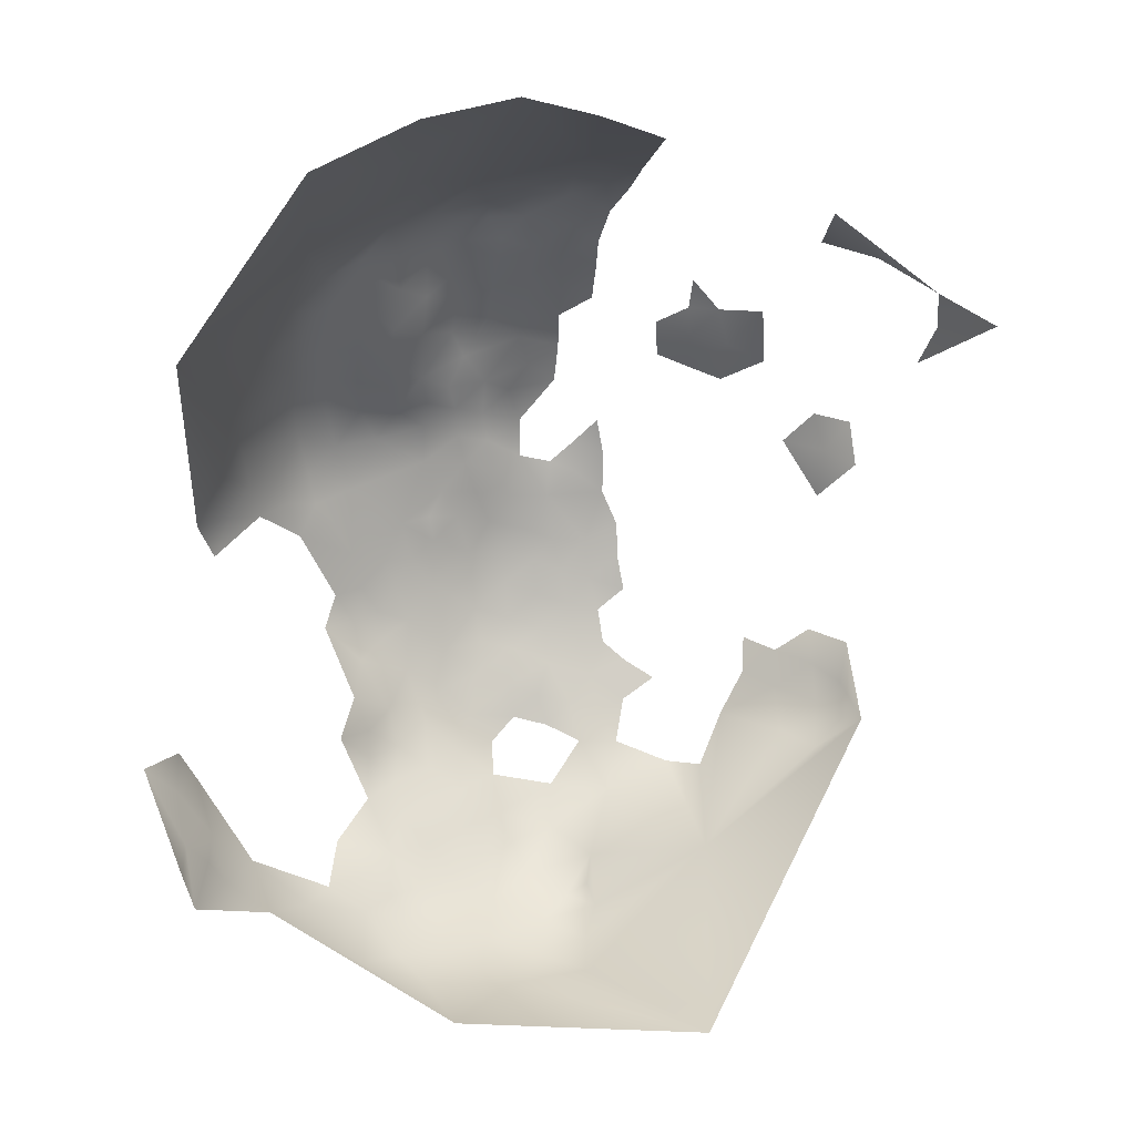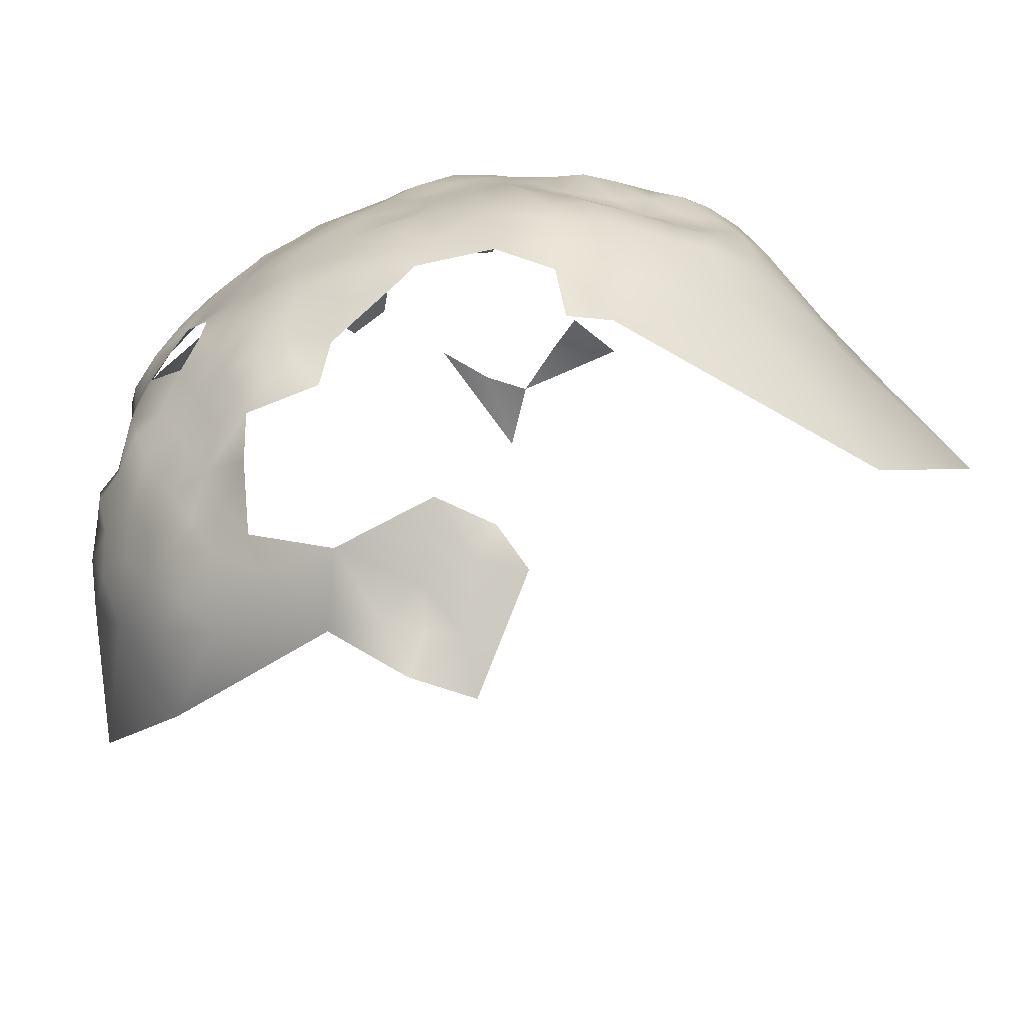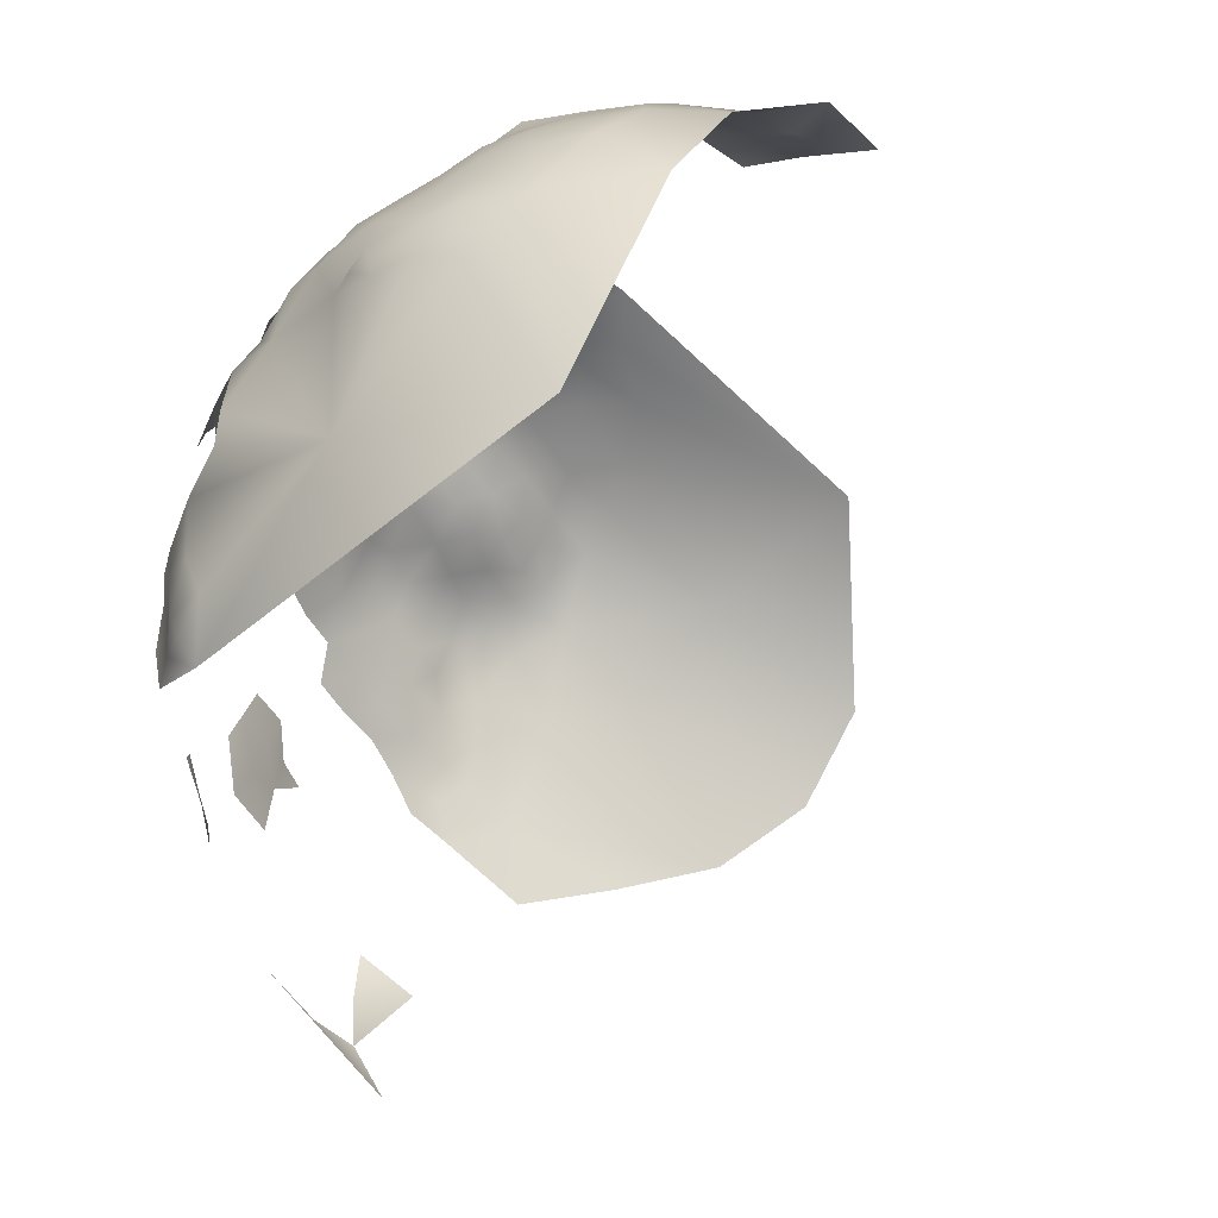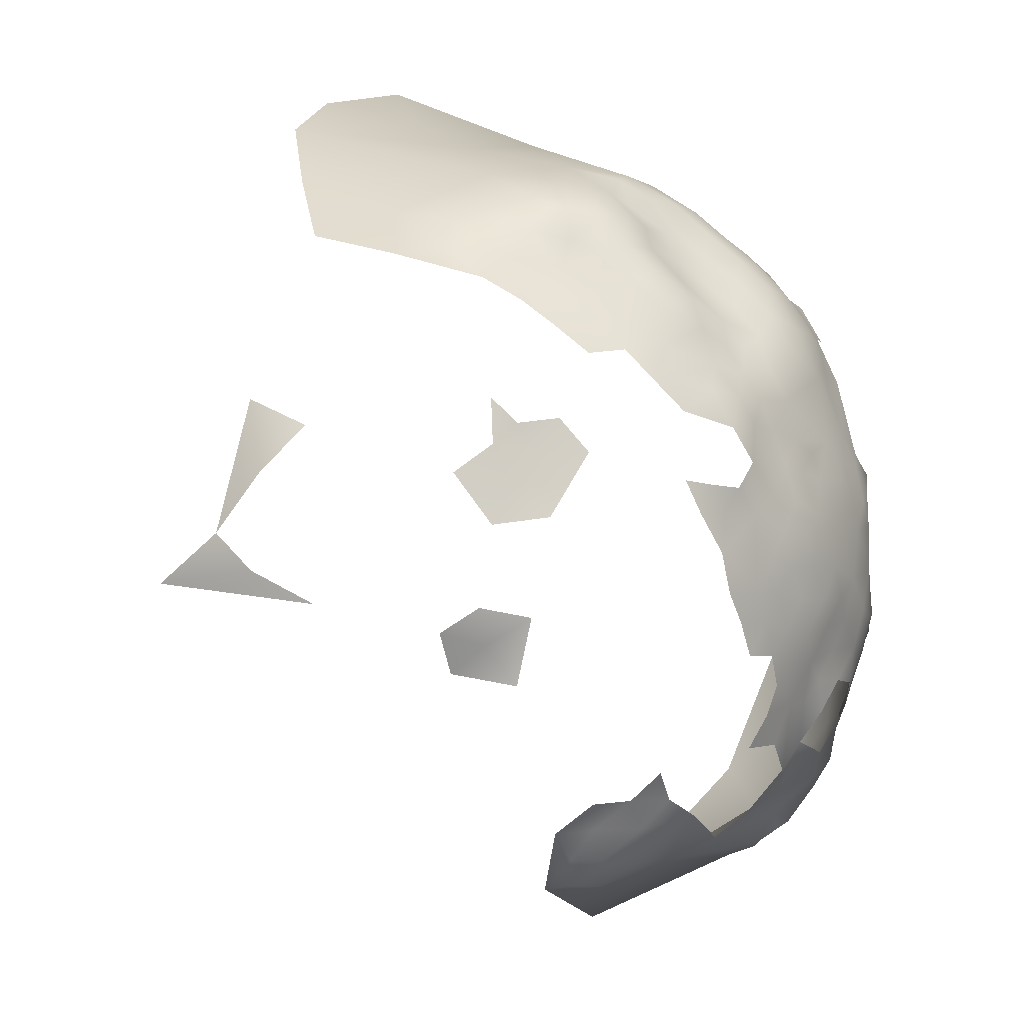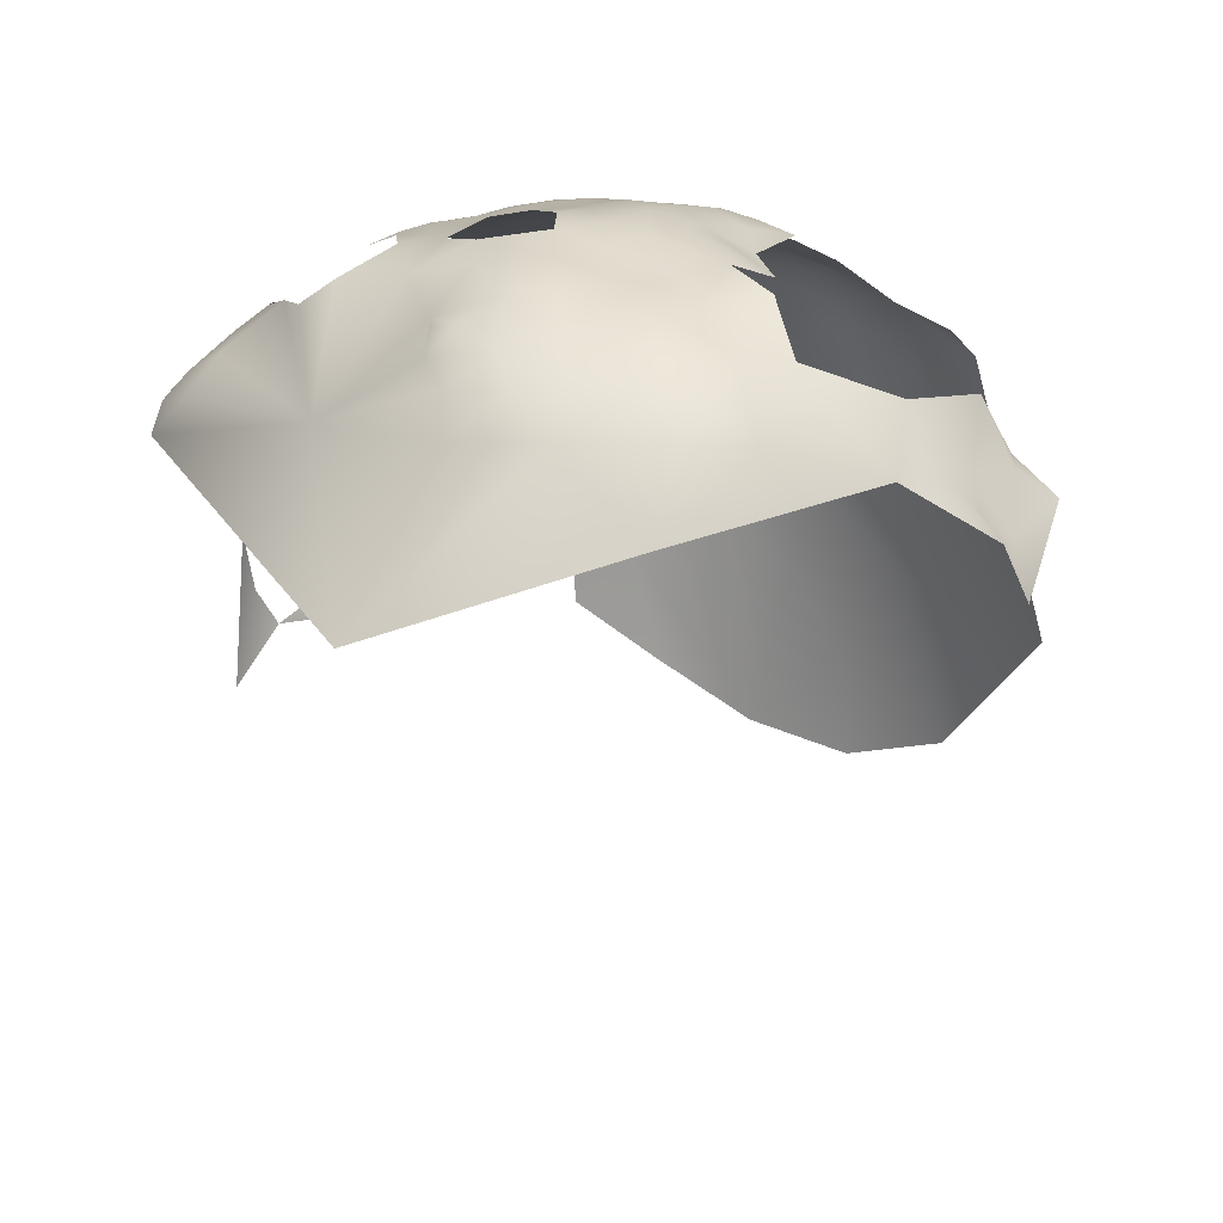
<metadata>
{"format":"obj","ext":"obj","renderer":"f3d","projection":"perspective","resolution":1024,"background":"white","views":[{"elev":-22.3,"azim":-65.5,"up":"+Z"},{"elev":69.6,"azim":-155.1,"up":"+Y"},{"elev":-22.8,"azim":149.7,"up":"+Y"},{"elev":50.9,"azim":65.1,"up":"+Z"},{"elev":-61.7,"azim":132.8,"up":"+Z"}]}
</metadata>
<code>
v -623.9 209.1 -417.9
v -688.3 229.1 -413.3
v -623.7 214.3 -421.5
v -626.4 208.1 -413.6
v -626.2 212.6 -416.5
v -629.5 216.7 -416
v -622.6 204.2 -414.7
v -635.8 207.4 -406
v -641.3 209.7 -405.1
v -640.5 204.5 -402.3
v -639.2 214.3 -408
v -646.1 209.1 -402.2
v -652.3 212.1 -400.8
v -651.5 205.2 -399.4
v -645.6 202.1 -399.4
v -657.3 208.8 -398.3
v -653.8 218 -403.2
v -658.6 214.7 -400.5
v -649.5 217.8 -405.6
v -626.8 203.4 -410.6
v -639.2 219.2 -411.5
v -639.8 223.6 -415.3
v -641.1 229.5 -419.5
v -644.9 227.7 -414.8
v -636.3 224.1 -418.9
v -635.9 228.6 -423.1
v -631.6 224.2 -422.4
v -635.5 220.2 -415
v -632.2 220.5 -418.9
v -643.8 222.3 -412
v -648.4 225.2 -412.5
v -643.6 216.8 -407.9
v -634.9 231.4 -427
v -631.8 227.7 -426.3
v -651.3 229.5 -414.4
v -649.5 234.4 -417.9
v -657.1 228.2 -412.9
v -645.6 195.9 -397.4
v -651.9 198.5 -397
v -651.2 192.7 -395
v -657.1 201.9 -397.4
v -657.3 195.5 -394.9
v -663.7 192.1 -393.6
v -669.6 189 -391.7
v -661.4 185.6 -391.3
v -656.6 189.8 -393.6
v -632.4 231.8 -430.4
v -626.8 223.9 -426.1
v -626.1 228 -430.8
v -622.4 223.5 -429.8
v -619.8 224 -434.8
v -616.9 225 -440.4
v -621.1 229.3 -439.2
v -618.7 219.2 -431.1
v -616 219.9 -436.4
v -613.1 220 -441.4
v -615.7 215.4 -432.6
v -612.6 215.6 -437.5
v -622.6 219.4 -426.5
v -627 219.8 -421.9
v -619 215.5 -427.7
v -609.3 211.1 -438.3
v -612.5 211.4 -433.5
v -609.9 214.8 -442.8
v -608.5 206.5 -434.8
v -618.5 229.4 -444.6
v -611 219.9 -447.5
v -614.9 224.9 -445.3
v -610.9 222 -453.2
v -611.6 226.3 -456.7
v -614.1 226.1 -451.6
v -607.9 217.4 -453.9
v -605.7 216.4 -460.8
v -608 221.5 -457.8
v -606.5 213.8 -448.9
v -605 213.1 -455.5
v -604.3 208.2 -446.5
v -602 211 -460.4
v -603.6 212 -469.5
v -612.9 229.7 -461.2
v -612.7 229.5 -467.2
v -617.4 233.5 -470.8
v -617.2 233.9 -463.9
v -616.5 232.2 -456.9
v -621.3 237.7 -467.3
v -625.9 241.6 -470.7
v -625.5 241.6 -464.2
v -618.4 233 -478.2
v -621.8 237.1 -474.4
v -613 228.6 -474.4
v -617.8 230.5 -450.2
v -622.3 234.1 -446.5
v -620.2 235.6 -452.9
v -621.8 238.3 -458.7
v -615.6 210.9 -427.7
v -611.8 206.3 -429.9
v -600.5 187.4 -444.2
v -598.8 188.3 -449.9
v -599.5 181.9 -447.1
v -598.2 192.8 -456.7
v -614.2 205.3 -424.9
v -598 196.9 -465.3
v -599 202.8 -464.2
v -602.7 209.3 -453.1
v -601.8 203.9 -449.6
v -618.7 206 -420.5
v -631.6 243.9 -463.1
v -637.8 245.9 -466.1
v -636 244.5 -458.5
v -634.5 244.2 -451.3
v -636.7 244.6 -444.7
v -641.3 247.6 -447.2
v -642.2 245.3 -441.9
v -637.9 242.7 -439.4
v -633 241.6 -442.4
v -642.5 242.2 -435
v -636.8 239.1 -434.8
v -628.1 242 -458.3
v -597.6 183.1 -453.1
v -662.9 205.3 -396.5
v -647.7 221.4 -409.9
v -653.5 223.7 -410.3
v -622.6 236.9 -481.5
v -625.8 240.3 -477.4
v -627.5 241 -484
v -629.6 244.8 -474.4
v -633.1 238.7 -438
v -628.7 238.2 -442.7
v -633.5 215 -411.1
v -637.9 187.4 -400.2
v -632.5 189.7 -403.3
v -629.6 185.2 -405.3
v -635 182.6 -402.4
v -626.5 180.5 -407.2
v -637.4 235.4 -428.6
v -632.9 236 -433.2
v -628.1 234 -437
v -616.9 173 -416.2
v -620.3 166.1 -413.9
v -617.5 165.5 -419.6
v -612.7 168.7 -425.6
v -620.4 159.7 -416.8
v -617.4 160.1 -423.4
v -630.2 244.4 -467.4
v -619.5 233.4 -486.2
v -621.6 232.8 -493.8
v -625.1 231.6 -501.6
v -627 237.1 -496.5
v -624 237.5 -489.3
v -618.9 226.8 -498.2
v -614.6 229.8 -482.6
v -628.8 240.4 -491.8
v -616.1 227.8 -490.5
v -610.3 224 -485
v -612.1 220.6 -494
v -610.8 226.8 -479.2
v -599.8 175.6 -444.3
v -599 175.5 -450.4
v -599.4 169 -447.7
v -597.6 170.9 -454.1
v -596.7 175.8 -456.4
v -664.2 211.5 -398
v -669.7 214.6 -398.5
v -669.2 208.6 -395.4
v -674.6 211.4 -396.8
v -677.6 215.6 -400.4
v -682.2 219.4 -402.8
v -687.2 212.3 -401.2
v -677.2 219.2 -404.3
v -679 223.5 -405.9
v -680.2 208 -396.3
v -673.9 206.4 -394.2
v -670.6 203 -393.2
v -686.3 197.5 -396.4
v -665.5 216.8 -402.2
v -661.8 225.3 -410.6
v -662 231.3 -413.3
v -667.2 234.7 -414.3
v -667.8 228 -411
v -656 233.9 -415.5
v -661.6 237.2 -416.5
v -663.1 241.6 -421.6
v -669 239.2 -418.9
v -674.3 225.8 -409.5
v -675.2 236.2 -416.7
v -673.1 231.7 -412.2
v -680.3 233.3 -414.3
v -679.9 228.4 -409.5
v -628.2 171.8 -406.4
v -631.9 176.9 -404
v -660.7 219.8 -406.2
v -666.7 222.1 -407.8
v -626.2 239.8 -450.9
v -631 241.9 -446.4
v -632.3 237.1 -502.9
v -639.7 239.4 -505.9
v -637.1 223.9 -516.6
v -687 223.6 -407.7
v -676.2 240.8 -423
v -684.5 241.3 -428
v -674.4 245.2 -428.6
v -678.2 246.7 -434.4
v -668.8 243.6 -425.5
v -668.5 247.2 -431.7
v -668.9 250.6 -437.1
v -668.2 253.4 -443.2
v -674.8 252.8 -440.7
v -662.6 248.5 -434.8
v -662.7 245.3 -428.1
v -687.7 234.7 -420.6
v -610.2 213.3 -497.3
v -607.7 212.6 -491.1
v -606.3 214.7 -486.7
v -615 220.5 -500.5
v -621.6 221.4 -506.9
v -675.6 200.9 -393.3
v -699 199.5 -402.1
v -606.6 221.3 -468.1
v -607 221.3 -475.7
v -606.8 213.7 -481.8
v -656.2 243.3 -425.3
v -652.7 243.7 -429.5
v -654.8 239.1 -420.7
v -647.9 239.7 -425.6
v -648.4 242.5 -431.4
v -652.3 246.7 -434.7
v -657.8 246.1 -431
v -631.2 232.3 -507.9
v -598.7 167.1 -461.6
v -597.2 176 -464.9
v -672.1 223 -407.2
v -671.4 218.6 -403.4
v -675.8 192.6 -392.5
v -643 178.6 -396.6
v -635.7 169.1 -401.1
v -637.4 176.3 -400
v -668.8 197.1 -393.2
v -652.6 152.6 -400.2
v -661.3 147.2 -400.8
v -639.1 181.1 -399.4
v -632.4 243.1 -488.4
v -614 210.9 -503.9
v -631 144.3 -413.7
v -596.7 182.3 -460.8
v -633.8 248.1 -482.6
v -634.1 242.2 -495.5
v -639.1 246.4 -492.1
v -644.9 246.9 -496.6
v -647.1 135.4 -410.6
v -648 126 -418.8
v -666.7 202.6 -395.1
v -661.9 199.1 -395.6
v -669.7 182.8 -391.1
v -674.5 186.1 -391.6
v -671.8 175.5 -391.5
v -681.8 179.9 -393.5
v -682.8 166.8 -394.1
v -698.6 170.8 -397.8
v -607.8 217.9 -488.8
v -665.4 180.2 -390.2
v -607 211.2 -443.5
v -652.9 252.8 -490.6
v -656.5 247.1 -500.8
v -663.4 251.1 -497.2
v -680.7 248.3 -501.2
v -669.9 250.6 -495.7
v -671 251.9 -503.4
v -663.5 257.7 -478.9
v -672.4 255.3 -484.5
v -675.3 251.5 -494.3
v -673.1 255.1 -478.2
v -680.4 256.6 -482.9
v -666.5 252.4 -489.9
v -639.7 137.9 -412.4
v -596.5 171.3 -460.2
v -649.9 144 -403.8
v -732.2 201.1 -417.9
v -706.9 215.5 -414.5
v -719.3 229.5 -436.5
v -727.2 186.1 -410.2
v -713.4 197 -407.9
v -715.3 176 -402.5
v -620.1 187.3 -518.1
v -606.5 192.7 -482.9
f 28 25 22
f 59 61 54
f 63 62 58
f 25 23 22
f 28 29 25
f 71 69 70
f 22 21 28
f 22 30 21
f 25 26 23
f 26 34 33
f 57 63 58
f 57 58 55
f 56 55 58
f 7 4 20
f 47 33 34
f 69 72 74
f 67 68 56
f 127 128 115
f 57 54 61
f 74 70 69
f 251 173 237
f 11 21 32
f 5 4 1
f 136 127 117
f 216 173 172
f 30 32 21
f 48 34 27
f 25 29 27
f 121 32 30
f 161 158 160
f 30 31 121
f 26 25 27
f 26 27 34
f 92 91 93
f 64 58 62
f 92 66 91
f 113 116 114
f 48 50 49
f 1 3 5
f 55 54 57
f 111 112 113
f 111 113 114
f 164 165 172
f 8 9 10
f 57 95 63
f 57 61 95
f 261 64 62
f 30 24 31
f 194 115 128
f 122 121 31
f 47 135 33
f 47 136 135
f 73 72 76
f 66 53 52
f 117 114 116
f 117 135 136
f 59 50 48
f 59 48 60
f 83 82 85
f 163 164 162
f 22 23 24
f 22 24 30
f 125 124 123
f 56 68 52
f 192 176 179
f 166 169 167
f 152 246 241
f 101 96 95
f 40 39 42
f 40 42 46
f 12 10 9
f 12 15 10
f 96 63 95
f 170 167 169
f 49 34 48
f 81 82 83
f 191 176 192
f 90 82 81
f 180 35 36
f 14 15 12
f 54 50 59
f 224 225 222
f 73 74 72
f 159 160 158
f 159 158 157
f 85 82 89
f 51 54 55
f 51 50 54
f 51 52 53
f 177 176 37
f 177 179 176
f 177 181 178
f 55 52 51
f 55 56 52
f 64 56 58
f 89 88 123
f 89 123 124
f 163 175 232
f 78 73 76
f 251 252 120
f 127 114 117
f 75 261 77
f 222 226 227
f 154 151 156
f 127 137 128
f 127 136 137
f 14 13 16
f 75 76 72
f 166 232 169
f 104 77 105
f 177 180 181
f 175 163 162
f 41 120 252
f 40 38 39
f 66 52 68
f 122 31 35
f 122 35 37
f 13 18 16
f 13 17 18
f 115 111 114
f 115 114 127
f 35 31 24
f 130 240 133
f 212 259 213
f 203 204 201
f 110 112 111
f 98 99 119
f 98 97 99
f 184 188 170
f 41 252 42
f 41 42 39
f 75 64 261
f 12 13 14
f 19 32 121
f 87 118 94
f 83 80 81
f 83 84 80
f 64 67 56
f 37 180 177
f 37 35 180
f 164 172 173
f 63 65 62
f 63 96 65
f 129 28 21
f 1 4 7
f 164 173 251
f 226 222 225
f 163 165 164
f 85 86 87
f 84 93 91
f 49 47 34
f 126 144 86
f 133 240 236
f 6 28 129
f 6 29 28
f 254 253 44
f 179 231 192
f 204 203 209
f 208 209 227
f 108 107 144
f 106 1 7
f 60 48 27
f 60 27 29
f 87 86 144
f 145 146 149
f 204 202 201
f 124 126 86
f 41 14 16
f 216 237 173
f 82 90 88
f 82 88 89
f 6 5 3
f 3 59 60
f 198 170 188
f 111 115 194
f 179 178 186
f 179 177 178
f 39 14 41
f 120 164 251
f 120 162 164
f 75 67 64
f 75 77 104
f 75 104 76
f 190 133 236
f 89 124 86
f 89 86 85
f 207 205 206
f 202 205 207
f 202 204 205
f 133 131 130
f 133 132 131
f 16 120 41
f 221 223 224
f 221 224 222
f 175 162 18
f 109 107 108
f 184 231 179
f 44 233 254
f 107 87 144
f 107 118 87
f 193 92 93
f 170 231 184
f 6 60 29
f 6 3 60
f 129 21 11
f 148 152 149
f 148 149 146
f 16 18 162
f 16 162 120
f 84 94 93
f 193 93 94
f 193 94 118
f 221 222 227
f 221 227 209
f 99 157 158
f 161 244 119
f 234 236 240
f 149 123 145
f 149 125 123
f 192 231 232
f 252 251 237
f 155 259 212
f 155 212 211
f 137 136 47
f 140 138 139
f 46 43 45
f 182 209 203
f 84 70 80
f 19 121 122
f 67 72 69
f 67 75 72
f 153 151 154
f 110 111 194
f 168 166 167
f 145 123 88
f 145 88 151
f 183 182 203
f 190 236 235
f 231 169 232
f 231 170 169
f 171 172 165
f 184 179 186
f 67 71 68
f 67 69 71
f 199 185 183
f 180 36 223
f 153 150 146
f 233 237 216
f 39 38 15
f 39 15 14
f 253 260 45
f 214 155 211
f 214 211 242
f 271 269 272
f 84 91 71
f 84 71 70
f 183 181 182
f 183 178 181
f 161 230 244
f 161 275 230
f 153 145 151
f 153 146 145
f 79 73 78
f 151 90 156
f 151 88 90
f 192 175 191
f 192 232 175
f 43 46 42
f 191 175 18
f 9 11 32
f 119 99 158
f 119 158 161
f 19 17 13
f 275 161 160
f 3 61 59
f 104 78 76
f 91 68 71
f 91 66 68
f 247 241 246
f 176 122 37
f 147 146 150
f 147 148 146
f 199 203 201
f 199 183 203
f 198 167 170
f 266 264 267
f 187 186 185
f 44 253 45
f 44 45 43
f 140 139 142
f 140 142 143
f 2 198 188
f 2 188 187
f 83 94 84
f 125 149 152
f 125 152 241
f 43 252 237
f 43 42 252
f 188 184 186
f 188 186 187
f 224 223 36
f 199 200 210
f 163 232 166
f 163 166 165
f 200 199 201
f 185 186 178
f 185 178 183
f 8 11 9
f 148 246 152
f 49 137 47
f 270 266 267
f 134 190 189
f 215 214 242
f 181 180 223
f 118 107 109
f 273 264 266
f 44 43 237
f 44 237 233
f 229 275 160
f 182 221 209
f 190 132 133
f 190 134 132
f 185 210 187
f 185 199 210
f 229 230 275
f 51 49 50
f 26 33 135
f 235 189 190
f 85 94 83
f 85 87 94
f 36 35 24
f 150 214 215
f 255 260 253
f 193 194 128
f 193 128 92
f 218 73 79
f 143 141 140
f 2 187 210
f 92 53 66
f 216 172 171
f 208 227 226
f 125 241 245
f 191 18 17
f 166 171 165
f 166 168 171
f 106 101 95
f 155 154 259
f 155 153 154
f 265 270 267
f 269 271 268
f 220 213 259
f 196 195 228
f 191 122 176
f 195 147 228
f 195 148 147
f 119 100 98
f 125 126 124
f 125 245 126
f 247 245 241
f 79 219 218
f 182 181 223
f 182 223 221
f 116 135 117
f 216 171 174
f 208 206 205
f 195 246 148
f 53 49 51
f 53 137 49
f 110 194 193
f 129 11 8
f 256 255 253
f 256 253 254
f 122 17 19
f 122 191 17
f 147 150 215
f 138 140 141
f 226 225 116
f 12 9 32
f 150 155 214
f 150 153 155
f 90 219 156
f 108 144 126
f 154 156 219
f 3 1 106
f 19 12 32
f 19 13 12
f 174 233 216
f 263 262 248
f 273 269 268
f 118 110 193
f 118 109 110
f 226 116 113
f 270 273 266
f 92 128 137
f 92 137 53
f 220 219 79
f 109 112 110
f 200 201 202
f 257 255 256
f 220 154 219
f 220 259 154
f 79 78 103
f 264 262 263
f 224 116 225
f 224 135 116
f 276 238 239
f 90 81 218
f 90 218 219
f 273 262 264
f 248 247 246
f 168 174 171
f 244 100 119
f 269 273 270
f 229 160 159
f 274 249 250
f 270 272 269
f 256 254 233
f 168 167 198
f 262 247 248
f 263 267 264
f 228 147 215
f 196 246 195
f 196 228 197
f 196 248 246
f 262 273 268
f 217 174 168
f 265 272 270
f 263 248 196
f 249 276 239
f 258 257 256
f 281 280 282
f 197 228 215
f 281 278 277
f 281 277 280
f 250 243 274
f 284 212 220
f 278 281 217
f 284 211 212
f 282 217 281
f 278 198 2
f 263 196 197
f 284 103 102
f 284 242 211
f 284 283 242
f 278 217 168
f 278 168 198
f 284 220 79
f 284 79 103
f 284 244 230
f 284 230 229
f 279 277 278
f 283 215 242
f 284 102 100
f 284 100 244
f 278 2 210
f 282 258 256
f 282 174 217
f 279 278 210
f 279 210 200
f 283 197 215
f 279 200 202
f 279 202 207
f 283 284 229
f 23 36 24
f 135 23 26
f 23 224 36
f 23 135 224
f 204 208 205
f 209 208 204
f 3 95 61
f 95 3 106
f 213 220 212
f 174 256 233
f 174 282 256

</code>
